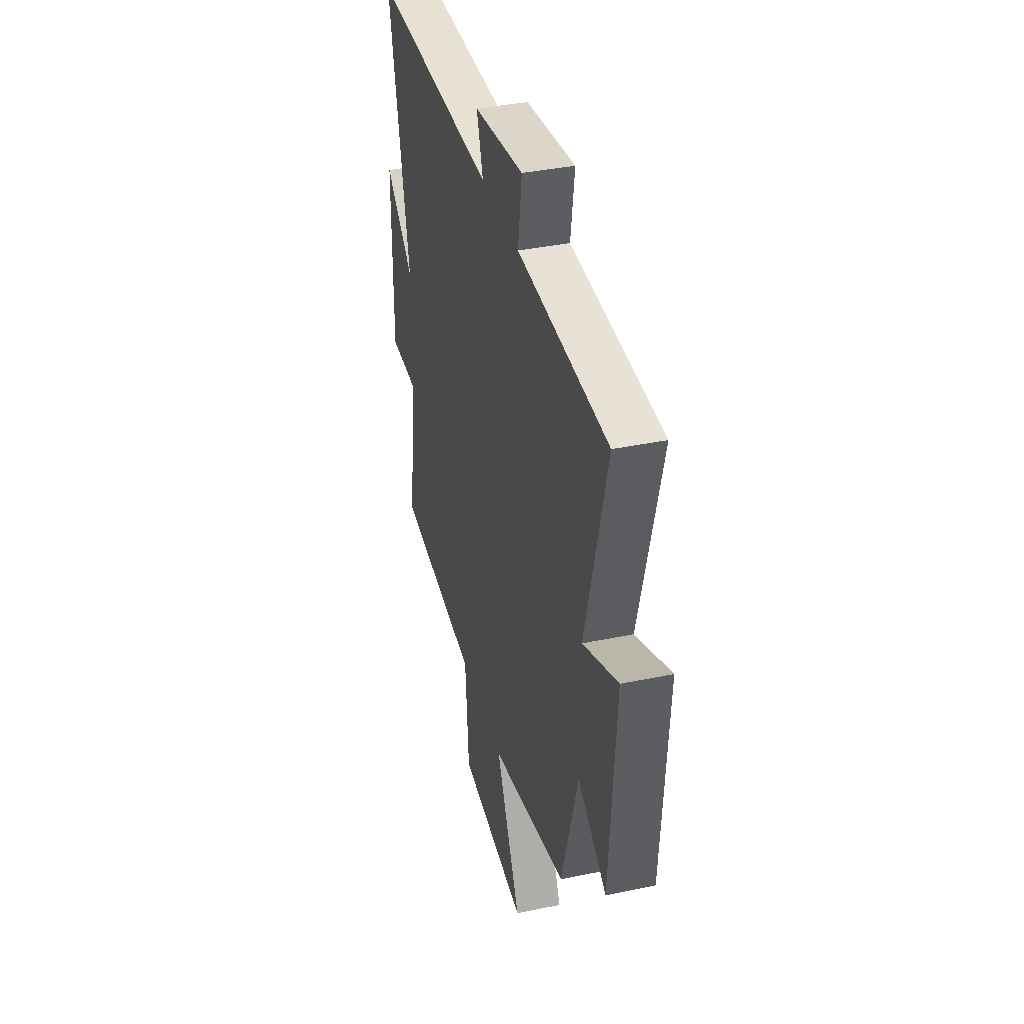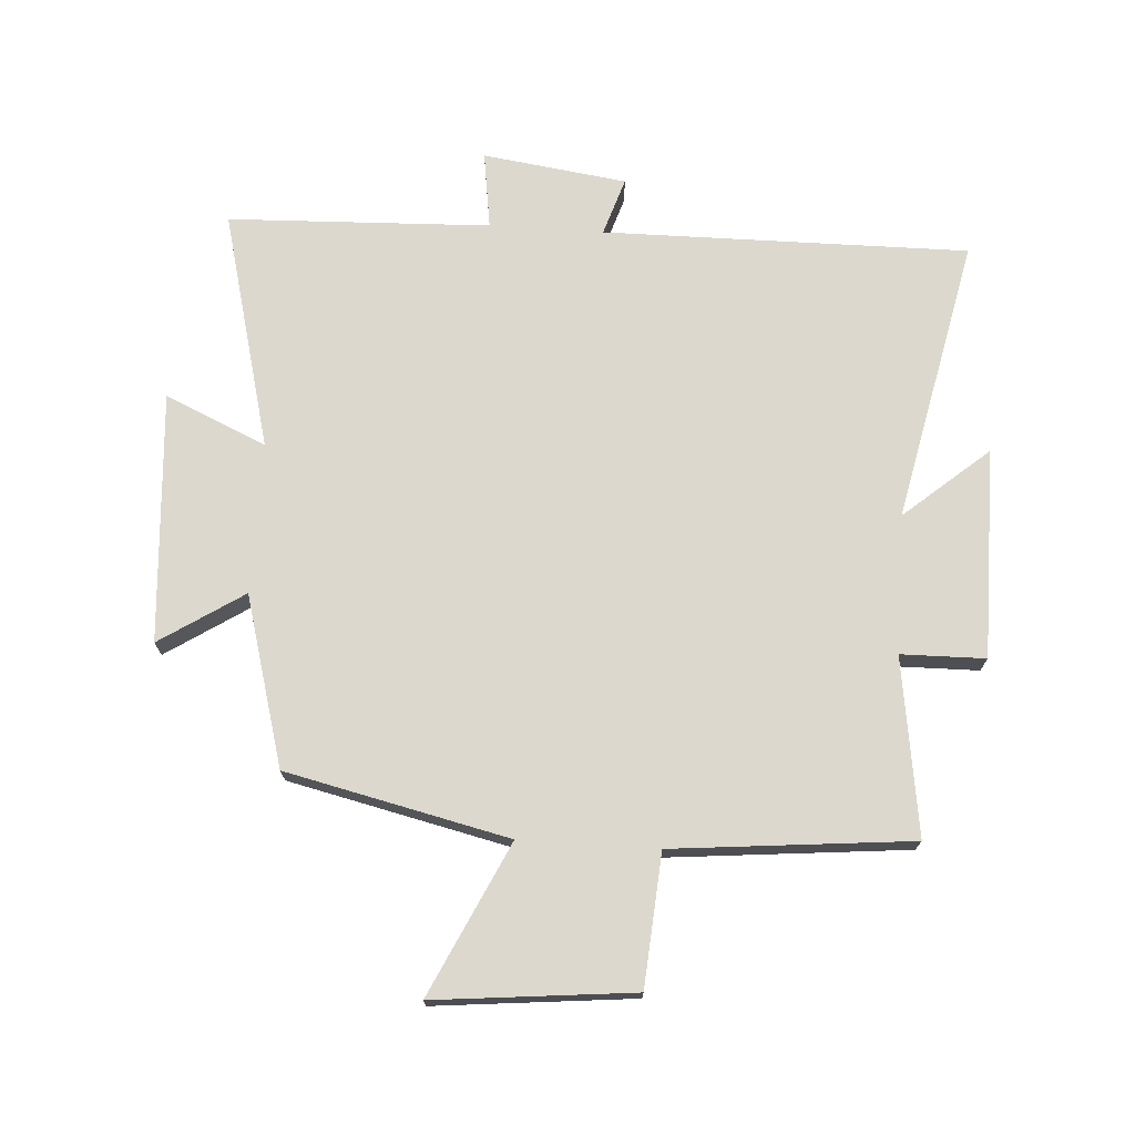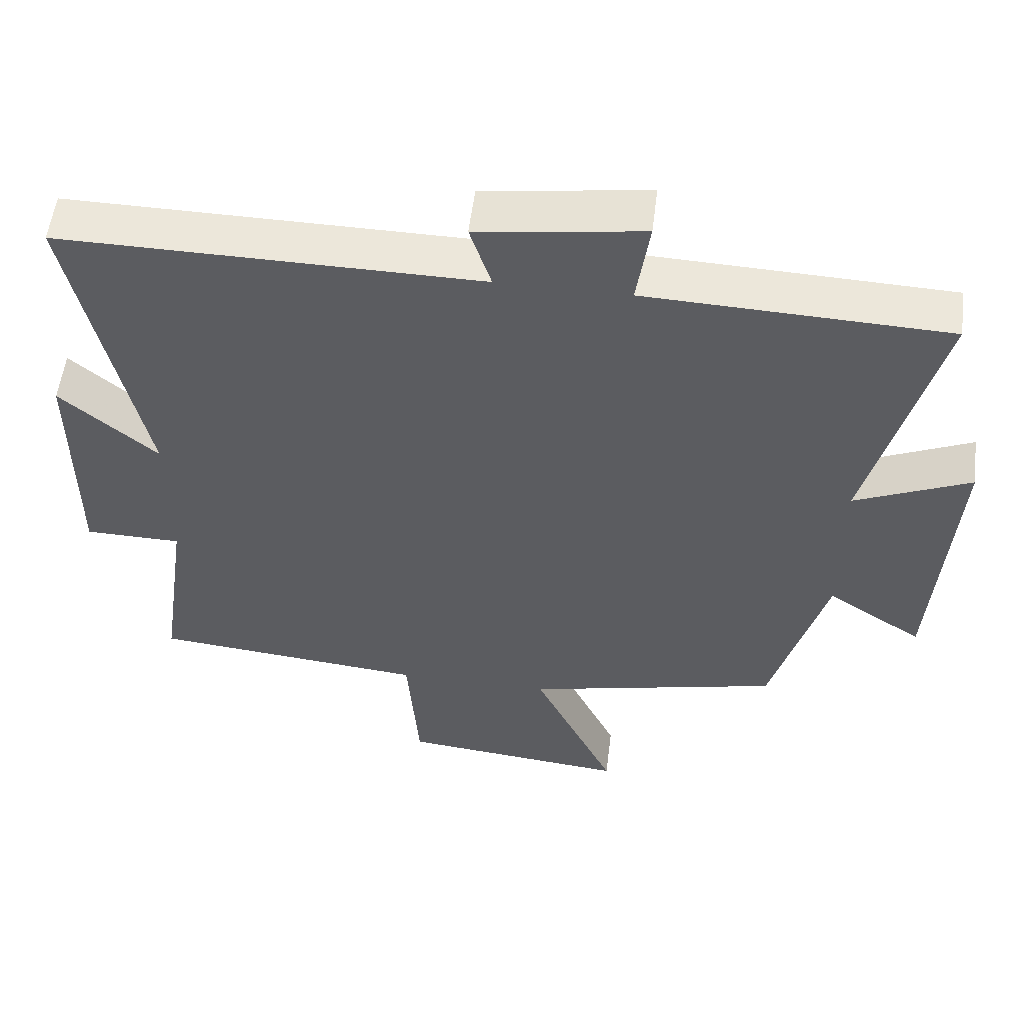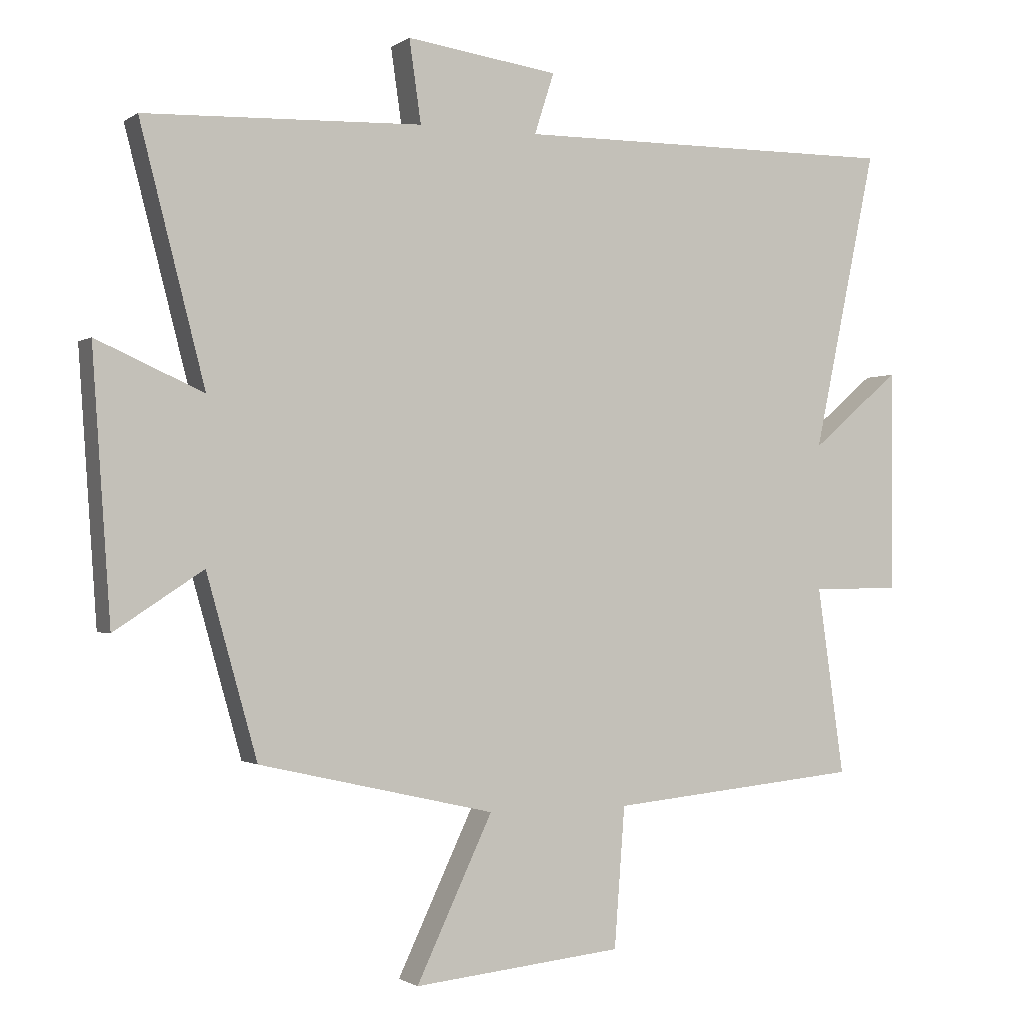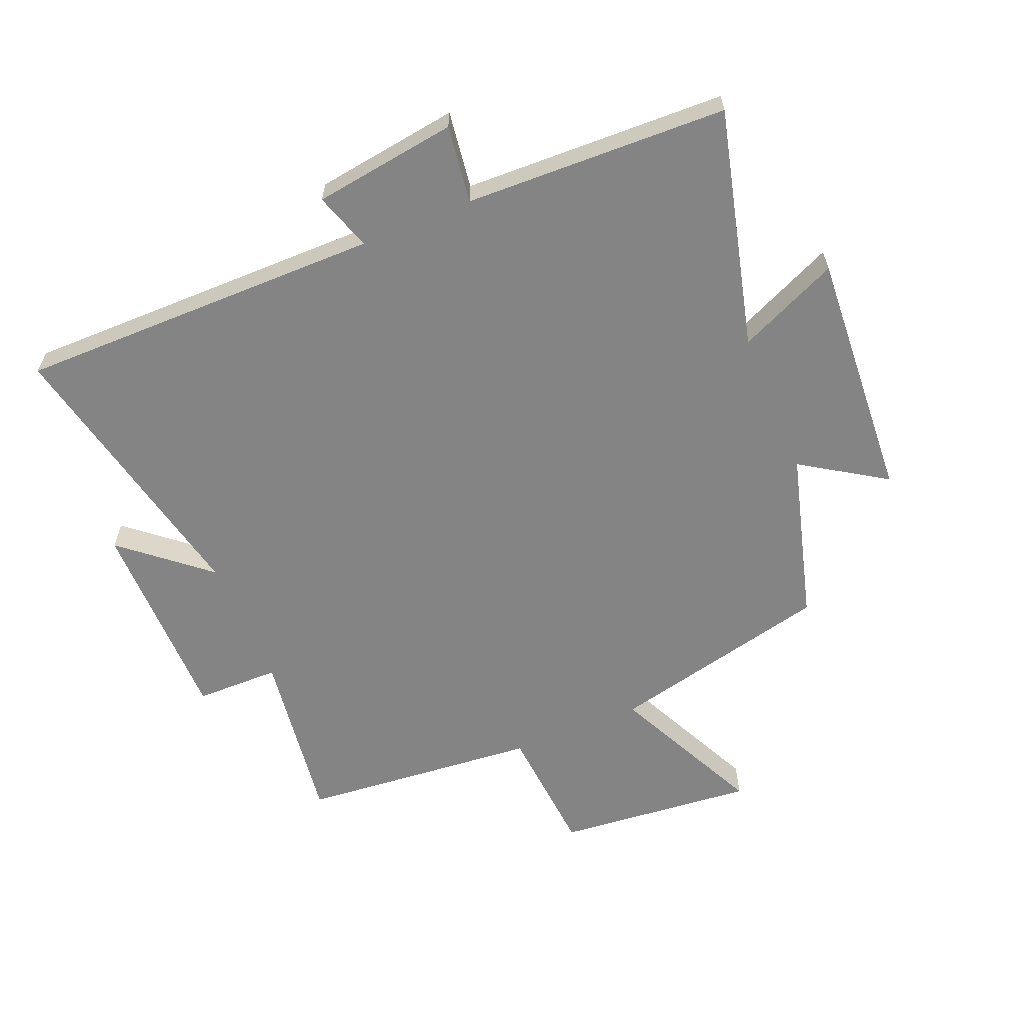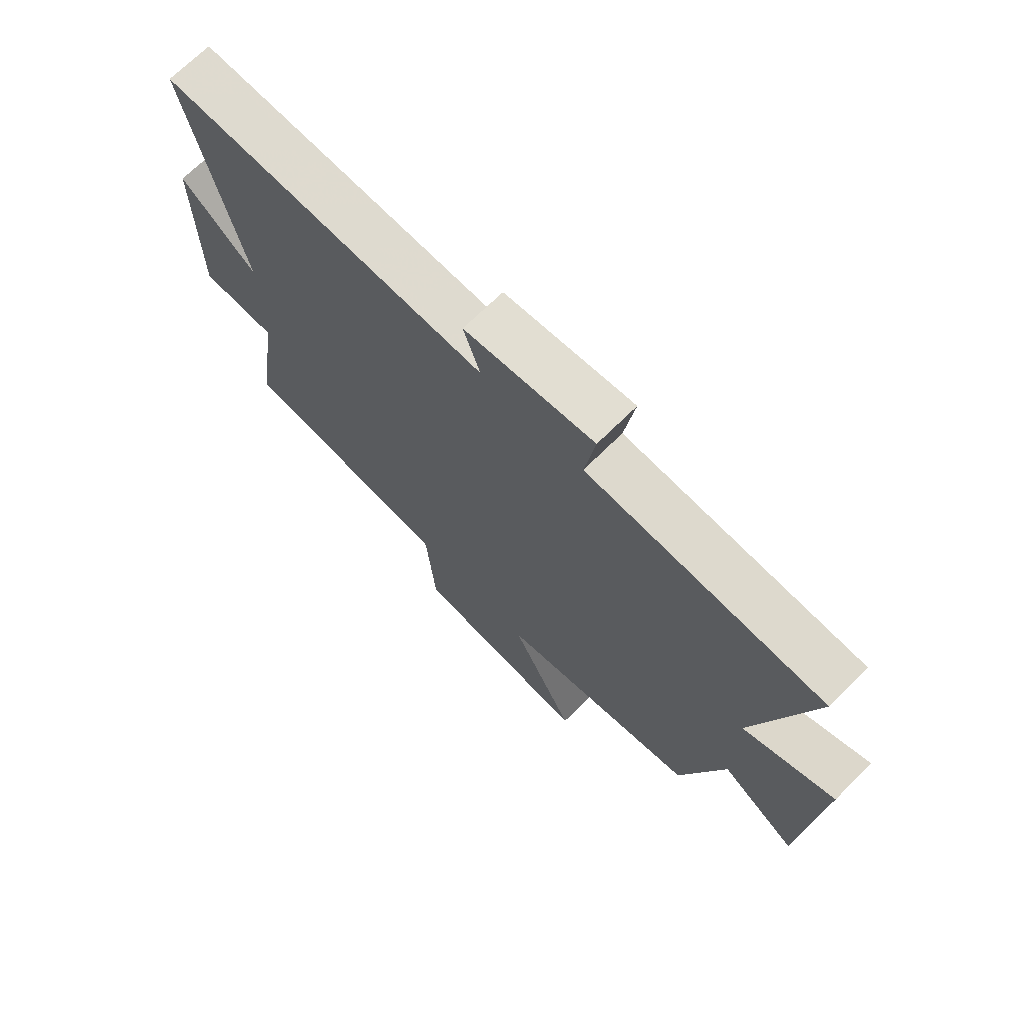
<metadata>
{"format":"obj","ext":"obj","renderer":"f3d","projection":"perspective","resolution":1024,"background":"white","views":[{"elev":38.1,"azim":75.2,"up":"+Z"},{"elev":72.4,"azim":-176.3,"up":"+Y"},{"elev":54.7,"azim":7.0,"up":"+Z"},{"elev":-1.2,"azim":154.9,"up":"+Z"},{"elev":-61.3,"azim":22.8,"up":"+Y"},{"elev":70.7,"azim":45.4,"up":"+Z"}]}
</metadata>
<code>
v -0.541 0.07 -0.463
v -0.5 0.07 -0.177
v -0.636 0.07 -0.175
v -0.636 0.07 0.163
v -0.5 0.07 0.047
v -0.597 0.07 0.505
v -0.008 0.07 0.5
v -0.038 0.07 0.593
v 0.194 0.07 0.625
v 0.176 0.07 0.5
v 0.599 0.07 0.484
v 0.5 0.07 0.1
v 0.663 0.07 0.172
v 0.635 0.07 -0.232
v 0.5 0.07 -0.144
v 0.423 0.07 -0.418
v 0.064 0.07 -0.5
v 0.18 0.07 -0.745
v -0.14 0.07 -0.713
v -0.156 0.07 -0.5
v -0.541 0 -0.463
v -0.5 0 -0.177
v -0.636 0 -0.175
v -0.636 0 0.163
v -0.5 0 0.047
v -0.597 0 0.505
v -0.008 0 0.5
v -0.038 0 0.593
v 0.194 0 0.625
v 0.176 0 0.5
v 0.599 0 0.484
v 0.5 0 0.1
v 0.663 0 0.172
v 0.635 0 -0.232
v 0.5 0 -0.144
v 0.423 0 -0.418
v 0.064 0 -0.5
v 0.18 0 -0.745
v -0.14 0 -0.713
v -0.156 0 -0.5
f 17 18 19 20
f 20 1 2
f 17 20 2
f 16 17 2
f 15 16 2
f 12 13 14 15
f 12 15 2 3
f 10 11 12 3
f 7 8 9 10
f 7 10 3
f 5 6 7
f 5 7 3
f 3 4 5
f 40 39 38 37
f 22 21 40
f 22 40 37
f 22 37 36
f 22 36 35
f 35 34 33 32
f 23 22 35 32
f 23 32 31 30
f 30 29 28 27
f 23 30 27
f 27 26 25
f 23 27 25
f 25 24 23
f 1 21 22 2
f 2 22 23 3
f 3 23 24 4
f 4 24 25 5
f 5 25 26 6
f 6 26 27 7
f 7 27 28 8
f 8 28 29 9
f 9 29 30 10
f 10 30 31 11
f 11 31 32 12
f 12 32 33 13
f 13 33 34 14
f 14 34 35 15
f 15 35 36 16
f 16 36 37 17
f 17 37 38 18
f 18 38 39 19
f 19 39 40 20
f 20 40 21 1

</code>
